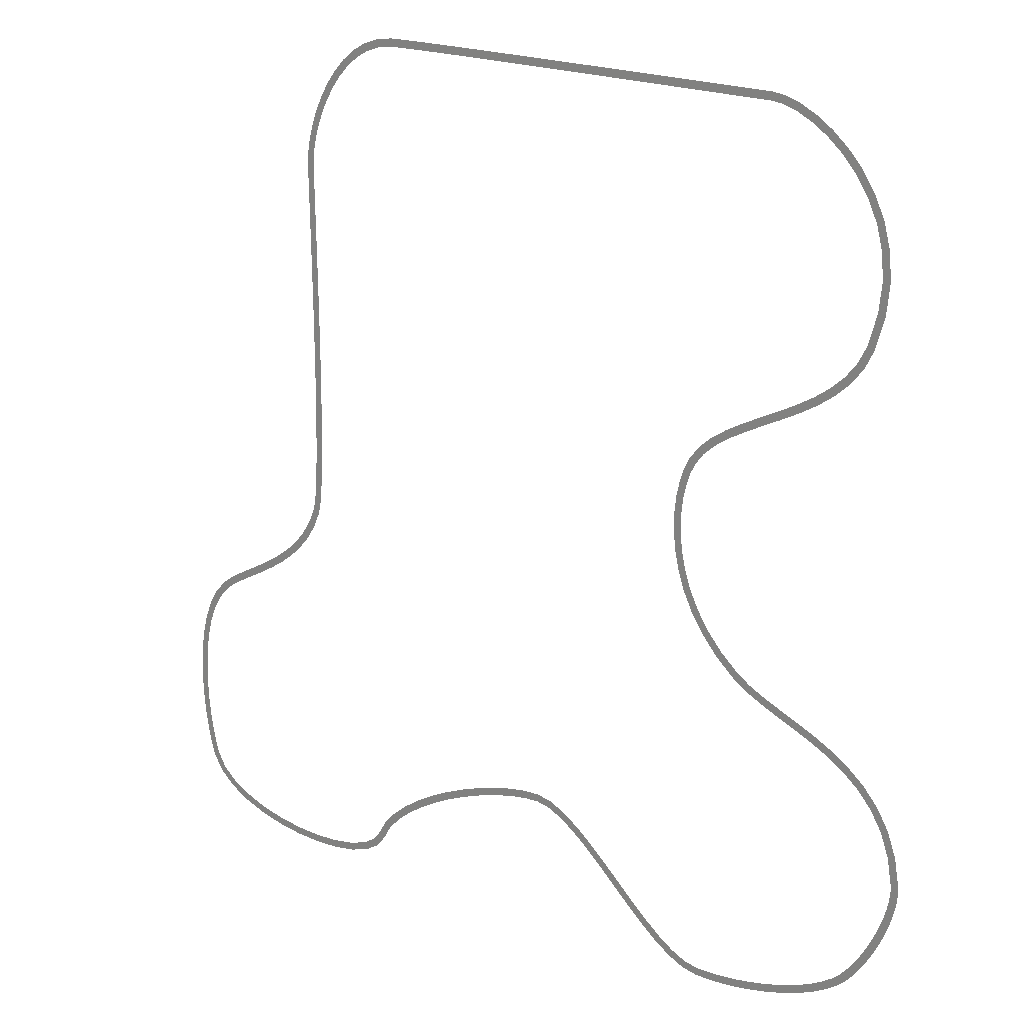
<metadata>
{"format":"obj","ext":"obj","renderer":"f3d","projection":"perspective","resolution":1024,"background":"white","views":[{"elev":18.9,"azim":-139.8,"up":"+Z"}]}
</metadata>
<code>
o curve_small.002_BezierCurve.003
v -0.7937 -0.7458 -1.331
v -0.5679 -0.7458 -1.331
v 1.07 -0.6889 -1.234
v 1.204 -0.6889 -1.234
v -1.022 0 -2.249
v -0.7005 0 -2.249
v -7.759 0 -4.312
v -7.626 -0 -4.324
v -7.76 0 -4.44
v -7.627 -0 -4.432
v -7.743 0 -4.582
v -7.611 -0 -4.56
v -7.71 0 -4.737
v -7.581 -0 -4.705
v -7.662 0 -4.902
v -7.536 -0 -4.862
v -7.601 0 -5.075
v -7.477 -0 -5.027
v -7.528 0 -5.252
v -7.406 -0 -5.198
v -7.443 0 -5.43
v -7.324 -0 -5.37
v -7.348 0 -5.606
v -7.233 -0 -5.54
v -7.244 0 -5.778
v -7.132 -0 -5.705
v -7.131 0 -5.941
v -7.024 -0 -5.862
v -7.012 0 -6.093
v -6.91 -0 -6.007
v -6.885 0 -6.231
v -6.792 -0 -6.136
v -6.738 0 -6.359
v -6.656 -0 -6.253
v -6.561 0 -6.48
v -6.491 -0 -6.366
v -6.36 0 -6.593
v -6.299 -0 -6.474
v -6.138 0 -6.698
v -6.084 -0 -6.576
v -5.897 0 -6.794
v -5.851 0 -6.669
v -5.643 0 -6.88
v -5.603 0 -6.753
v -5.378 0 -6.956
v -5.345 -0 -6.827
v -5.107 0 -7.02
v -5.08 0 -6.89
v -4.834 0 -7.072
v -4.812 0 -6.94
v -4.561 0 -7.11
v -4.546 0 -6.977
v -4.293 -0 -7.133
v -4.285 0 -7
v -4.029 0 -7.141
v -4.037 0 -7.008
v -3.757 0 -7.098
v -3.794 0 -6.97
v -3.473 -0 -6.979
v -3.534 0 -6.86
v -3.184 -0 -6.802
v -3.259 0 -6.692
v -2.89 -0 -6.583
v -2.972 0 -6.478
v -2.592 0 -6.336
v -2.678 0 -6.234
v -2.292 -0 -6.075
v -2.38 0 -5.975
v -1.994 0 -5.816
v -2.081 0 -5.714
v -1.7 0 -5.572
v -1.783 0 -5.467
v -1.413 0 -5.359
v -1.488 0 -5.248
v -1.138 0 -5.19
v -1.199 0 -5.072
v -0.8787 0 -5.081
v -0.9154 -0 -4.953
v -0.6363 0 -5.042
v -0.6423 -0 -4.909
v -0.373 0 -5.061
v -0.3569 -0 -4.928
v -0.06297 0 -5.115
v -0.0351 0 -4.985
v 0.2793 0 -5.202
v 0.3159 -0 -5.074
v 0.6421 0 -5.317
v 0.686 -0 -5.192
v 1.014 0 -5.459
v 1.065 -0 -5.335
v 1.385 0 -5.622
v 1.442 -0 -5.501
v 1.743 0 -5.803
v 1.807 -0 -5.686
v 2.077 0 -5.999
v 2.148 -0 -5.886
v 2.376 0 -6.205
v 2.456 -0 -6.099
v 2.628 0 -6.418
v 2.721 -0 -6.322
v 2.824 0 -6.633
v 2.931 -0 -6.553
v 2.958 0 -6.854
v 3.068 -0 -6.778
v 3.131 0 -7.073
v 3.219 -0 -6.973
v 3.415 0 -7.248
v 3.472 -0 -7.127
v 3.781 0 -7.373
v 3.815 -0 -7.244
v 4.208 0 -7.453
v 4.225 -0 -7.321
v 4.676 0 -7.489
v 4.68 -0 -7.355
v 5.165 0 -7.481
v 5.157 -0 -7.348
v 5.654 0 -7.43
v 5.634 -0 -7.298
v 6.124 0 -7.336
v 6.09 -0 -7.207
v 6.553 0 -7.197
v 6.503 -0 -7.074
v 6.922 0 -7.013
v 6.85 -0 -6.901
v 7.209 0 -6.78
v 7.11 -0 -6.691
v 7.388 0 -6.499
v 7.267 -0 -6.443
v 7.457 0 -6.285
v 7.329 -0 -6.249
v 7.519 0 -6.03
v 7.388 -0 -6.003
v 7.57 0 -5.738
v 7.438 -0 -5.719
v 7.608 0 -5.418
v 7.476 -0 -5.406
v 7.629 0 -5.079
v 7.496 -0 -5.075
v 7.629 0 -4.728
v 7.495 -0 -4.733
v 7.603 0 -4.375
v 7.47 -0 -4.391
v 7.547 0 -4.029
v 7.417 -0 -4.057
v 7.458 0 -3.697
v 7.331 -0 -3.74
v 7.33 0 -3.389
v 7.211 -0 -3.45
v 7.158 0 -3.114
v 7.053 -0 -3.196
v 6.94 0 -2.884
v 6.852 -0 -2.983
v 6.781 0 -2.766
v 6.706 -0 -2.876
v 6.593 0 -2.651
v 6.526 -0 -2.766
v 6.383 0 -2.535
v 6.319 -0 -2.652
v 6.157 0 -2.414
v 6.093 -0 -2.531
v 5.92 0 -2.284
v 5.854 -0 -2.4
v 5.68 0 -2.144
v 5.61 -0 -2.258
v 5.444 0 -1.99
v 5.367 -0 -2.1
v 5.217 0 -1.821
v 5.132 -0 -1.923
v 5.007 0 -1.632
v 4.913 -0 -1.726
v 4.821 0 -1.422
v 4.716 -0 -1.503
v 4.664 0 -1.187
v 4.548 -0 -1.253
v 4.543 0 -0.9279
v 4.417 -0 -0.9703
v 4.498 0 -0.7144
v 4.366 -0 -0.7351
v 4.462 0 -0.3613
v 4.329 -0 -0.3715
v 4.438 0 0.1044
v 4.305 -0 0.09909
v 4.423 0 0.6568
v 4.289 -0 0.6542
v 4.416 0 1.271
v 4.282 -0 1.27
v 4.415 0 1.923
v 4.281 -0 1.923
v 4.419 0 2.588
v 4.286 -0 2.589
v 4.426 0 3.242
v 4.293 -0 3.243
v 4.436 0 3.86
v 4.303 -0 3.862
v 4.446 0 4.419
v 4.312 -0 4.422
v 4.454 0 4.895
v 4.321 -0 4.897
v 4.46 0 5.265
v 4.327 -0 5.262
v 4.448 0 5.47
v 4.316 -0 5.454
v 4.406 0 5.699
v 4.276 -0 5.669
v 4.336 0 5.943
v 4.21 -0 5.9
v 4.238 0 6.193
v 4.116 -0 6.139
v 4.113 0 6.444
v 3.997 -0 6.379
v 3.961 0 6.688
v 3.851 -0 6.612
v 3.782 0 6.917
v 3.682 -0 6.829
v 3.576 0 7.125
v 3.488 -0 7.024
v 3.345 0 7.302
v 3.272 -0 7.19
v 3.087 0 7.441
v 3.034 -0 7.319
v 2.804 0 7.534
v 2.775 -0 7.404
v 2.5 0 7.573
v 2.491 -0 7.44
v 2.206 0 7.577
v 2.205 -0 7.443
v 1.752 0 7.577
v 1.752 -0 7.444
v 1.167 0 7.575
v 1.168 -0 7.441
v 0.4817 0 7.57
v 0.4827 -0 7.437
v -0.2743 0 7.564
v -0.2731 -0 7.431
v -1.07 0 7.556
v -1.069 -0 7.423
v -1.874 0 7.548
v -1.873 -0 7.415
v -2.657 0 7.54
v -2.655 -0 7.407
v -3.387 0 7.532
v -3.385 -0 7.399
v -4.034 0 7.525
v -4.032 -0 7.392
v -4.566 0 7.519
v -4.565 -0 7.386
v -4.958 0 7.515
v -4.949 -0 7.382
v -5.187 0 7.486
v -5.159 -0 7.356
v -5.45 0 7.403
v -5.401 -0 7.279
v -5.73 0 7.27
v -5.665 -0 7.153
v -6.016 0 7.087
v -5.937 -0 6.979
v -6.293 0 6.856
v -6.201 -0 6.759
v -6.55 0 6.578
v -6.446 -0 6.495
v -6.773 0 6.254
v -6.657 -0 6.187
v -6.947 0 5.885
v -6.822 -0 5.839
v -7.059 0 5.473
v -6.928 -0 5.45
v -7.095 0 5.02
v -6.962 -0 5.022
v -7.041 0 4.529
v -6.91 -0 4.556
v -6.884 0 4.001
v -6.761 -0 4.051
v -6.725 0 3.697
v -6.614 -0 3.77
v -6.508 0 3.432
v -6.412 -0 3.525
v -6.248 0 3.203
v -6.166 -0 3.308
v -5.955 0 3.001
v -5.884 -0 3.114
v -5.641 0 2.82
v -5.577 -0 2.937
v -5.316 0 2.654
v -5.257 -0 2.774
v -4.992 0 2.497
v -4.933 -0 2.616
v -4.679 0 2.341
v -4.618 -0 2.459
v -4.389 0 2.182
v -4.32 -0 2.297
v -4.132 0 2.015
v -4.052 -0 2.122
v -3.919 0 1.834
v -3.823 -0 1.926
v -3.76 0 1.633
v -3.648 -0 1.705
v -3.674 0 1.466
v -3.552 -0 1.518
v -3.602 0 1.26
v -3.474 -0 1.297
v -3.548 0 1.024
v -3.417 -0 1.046
v -3.518 0 0.7622
v -3.385 -0 0.7703
v -3.516 0 0.4807
v -3.383 -0 0.4742
v -3.547 0 0.185
v -3.416 -0 0.1635
v -3.615 0 -0.1197
v -3.487 -0 -0.1567
v -3.725 0 -0.4281
v -3.603 -0 -0.4808
v -3.881 0 -0.7351
v -3.767 -0 -0.8033
v -4.088 0 -1.036
v -3.984 -0 -1.118
v -4.351 0 -1.325
v -4.258 -0 -1.421
v -4.673 0 -1.597
v -4.595 -0 -1.705
v -4.905 0 -1.741
v -4.841 -0 -1.858
v -5.176 0 -1.869
v -5.123 -0 -1.991
v -5.478 0 -1.991
v -5.429 -0 -2.115
v -5.798 0 -2.114
v -5.749 -0 -2.238
v -6.127 0 -2.249
v -6.073 -0 -2.371
v -6.454 0 -2.404
v -6.391 -0 -2.522
v -6.768 0 -2.59
v -6.693 -0 -2.7
v -7.059 0 -2.817
v -6.969 -0 -2.915
v -7.315 0 -3.094
v -7.209 -0 -3.175
v -7.525 0 -3.43
v -7.405 -0 -3.489
v -7.676 0 -3.833
v -7.547 -0 -3.868
f 8 10 9 7
f 10 12 11 9
f 12 14 13 11
f 14 16 15 13
f 16 18 17 15
f 18 20 19 17
f 20 22 21 19
f 22 24 23 21
f 24 26 25 23
f 26 28 27 25
f 28 30 29 27
f 30 32 31 29
f 32 34 33 31
f 34 36 35 33
f 36 38 37 35
f 38 40 39 37
f 40 42 41 39
f 42 44 43 41
f 44 46 45 43
f 46 48 47 45
f 48 50 49 47
f 50 52 51 49
f 52 54 53 51
f 54 56 55 53
f 56 58 57 55
f 58 60 59 57
f 60 62 61 59
f 62 64 63 61
f 64 66 65 63
f 66 68 67 65
f 68 70 69 67
f 70 72 71 69
f 72 74 73 71
f 74 76 75 73
f 76 78 77 75
f 78 80 79 77
f 80 82 81 79
f 82 84 83 81
f 84 86 85 83
f 86 88 87 85
f 88 90 89 87
f 90 92 91 89
f 92 94 93 91
f 94 96 95 93
f 96 98 97 95
f 98 100 99 97
f 100 102 101 99
f 102 104 103 101
f 104 106 105 103
f 106 108 107 105
f 108 110 109 107
f 110 112 111 109
f 112 114 113 111
f 114 116 115 113
f 116 118 117 115
f 118 120 119 117
f 120 122 121 119
f 122 124 123 121
f 124 126 125 123
f 126 128 127 125
f 128 130 129 127
f 130 132 131 129
f 132 134 133 131
f 134 136 135 133
f 136 138 137 135
f 138 140 139 137
f 140 142 141 139
f 142 144 143 141
f 144 146 145 143
f 146 148 147 145
f 148 150 149 147
f 150 152 151 149
f 152 154 153 151
f 154 156 155 153
f 156 158 157 155
f 158 160 159 157
f 160 162 161 159
f 162 164 163 161
f 164 166 165 163
f 166 168 167 165
f 168 170 169 167
f 170 172 171 169
f 172 174 173 171
f 174 176 175 173
f 176 178 177 175
f 178 180 179 177
f 180 182 181 179
f 182 184 183 181
f 184 186 185 183
f 186 188 187 185
f 188 190 189 187
f 190 192 191 189
f 192 194 193 191
f 194 196 195 193
f 196 198 197 195
f 198 200 199 197
f 200 202 201 199
f 202 204 203 201
f 204 206 205 203
f 206 208 207 205
f 208 210 209 207
f 210 212 211 209
f 212 214 213 211
f 214 216 215 213
f 216 218 217 215
f 218 220 219 217
f 220 222 221 219
f 222 224 223 221
f 224 226 225 223
f 226 228 227 225
f 228 230 229 227
f 230 232 231 229
f 232 234 233 231
f 234 236 235 233
f 236 238 237 235
f 238 240 239 237
f 240 242 241 239
f 242 244 243 241
f 244 246 245 243
f 246 248 247 245
f 248 250 249 247
f 250 252 251 249
f 252 254 253 251
f 254 256 255 253
f 256 258 257 255
f 258 260 259 257
f 260 262 261 259
f 262 264 263 261
f 264 266 265 263
f 266 268 267 265
f 268 270 269 267
f 270 272 271 269
f 272 274 273 271
f 274 276 275 273
f 276 278 277 275
f 278 280 279 277
f 280 282 281 279
f 282 284 283 281
f 284 286 285 283
f 286 288 287 285
f 288 290 289 287
f 290 292 291 289
f 292 294 293 291
f 294 296 295 293
f 296 298 297 295
f 298 300 299 297
f 300 302 301 299
f 302 304 303 301
f 304 306 305 303
f 306 308 307 305
f 308 310 309 307
f 310 312 311 309
f 312 314 313 311
f 314 316 315 313
f 316 318 317 315
f 318 320 319 317
f 320 322 321 319
f 322 324 323 321
f 324 326 325 323
f 326 328 327 325
f 328 330 329 327
f 330 332 331 329
f 332 334 333 331
f 334 336 335 333
f 336 338 337 335
f 338 340 339 337
f 340 342 341 339
f 342 8 7 341

</code>
